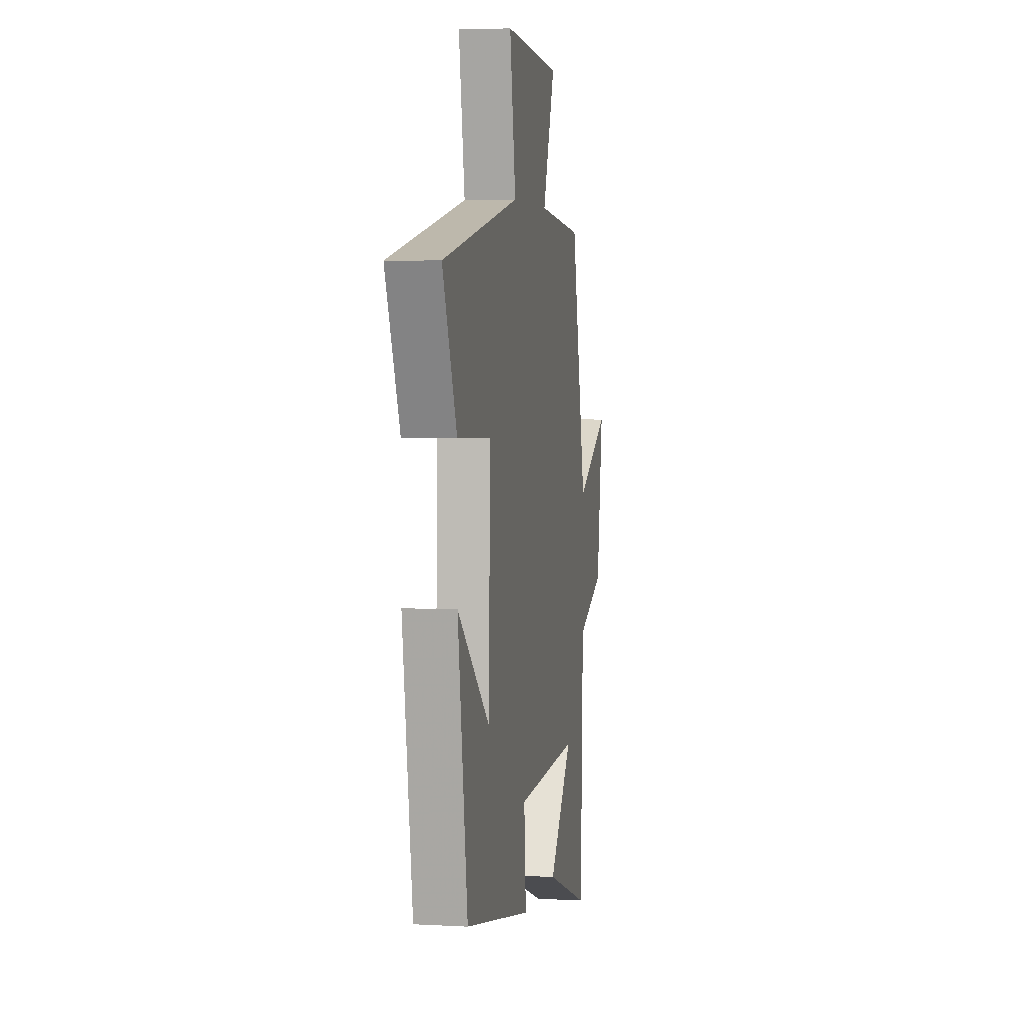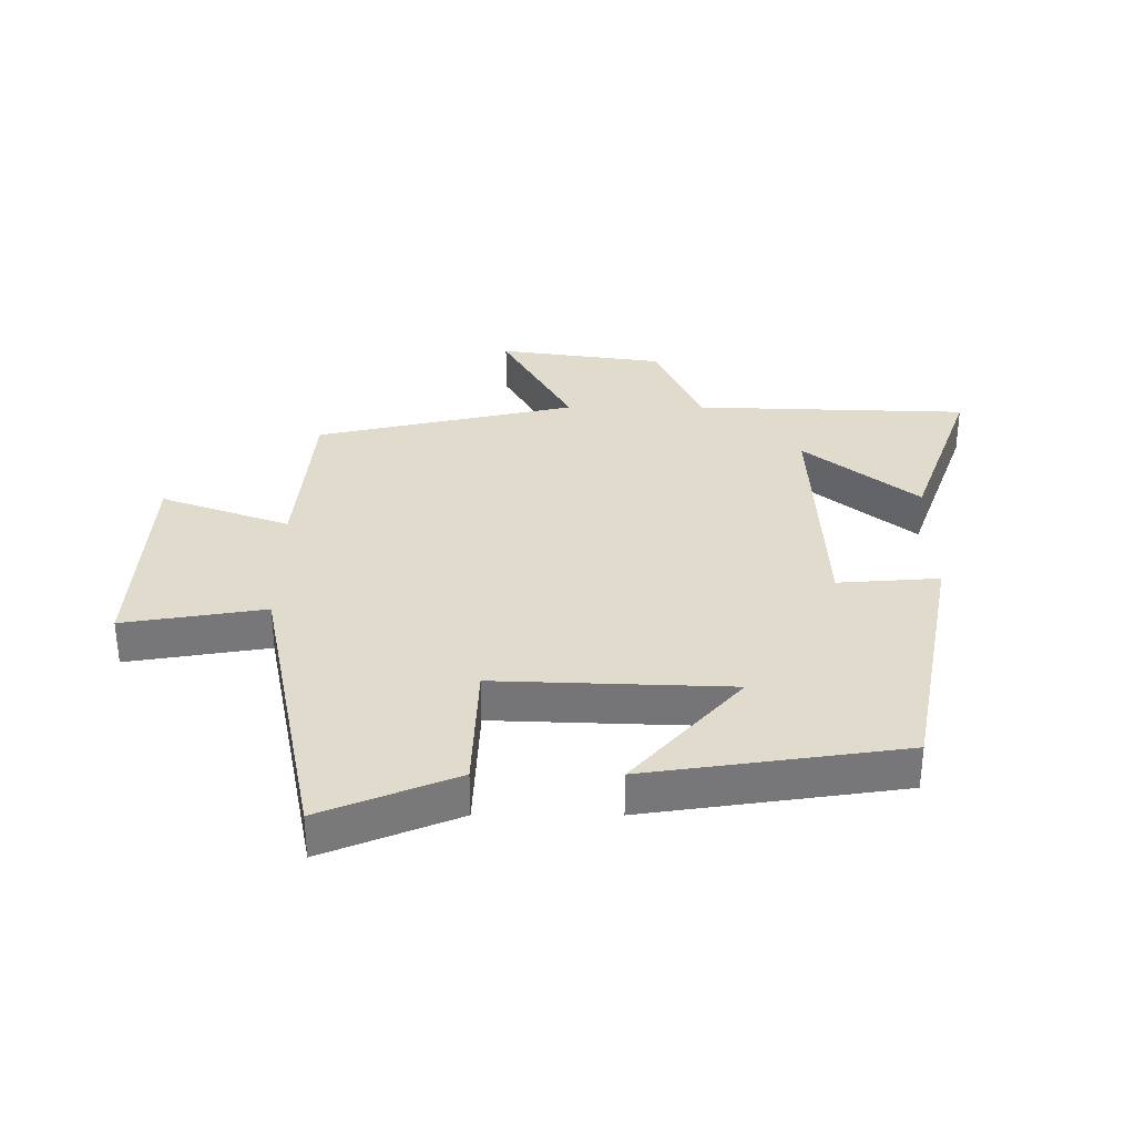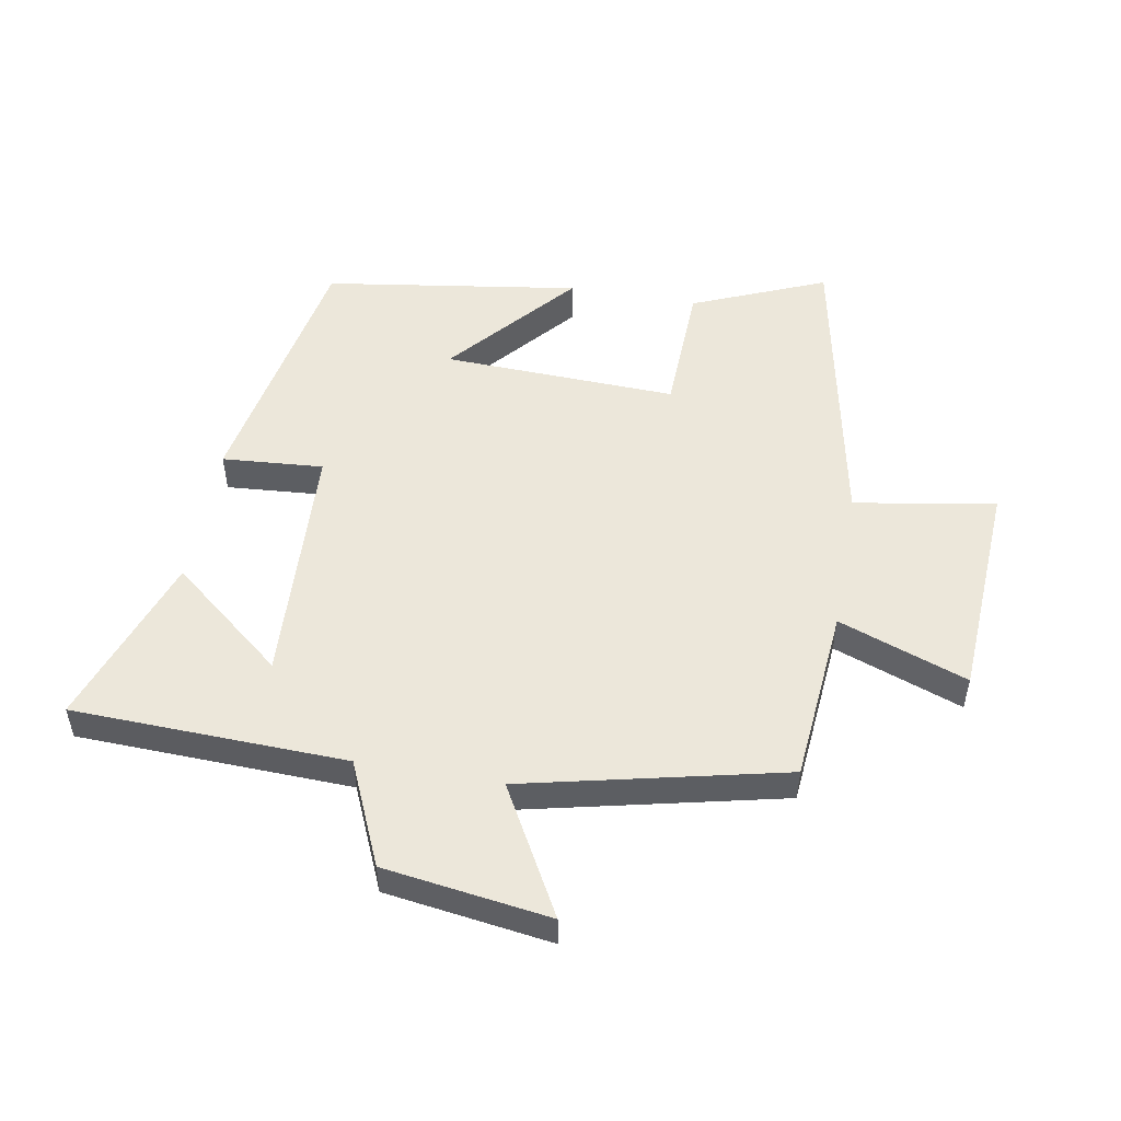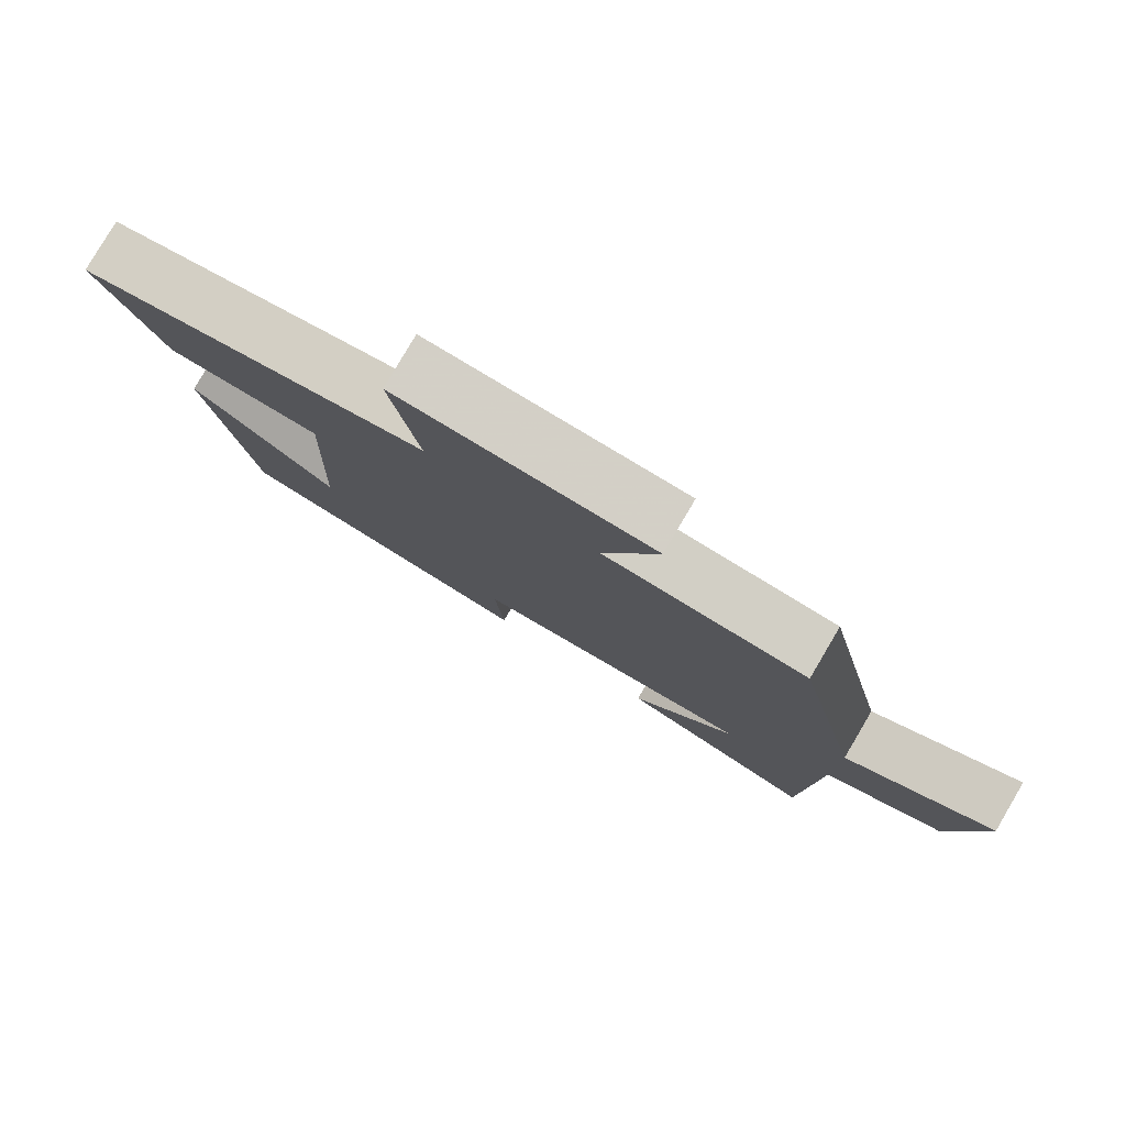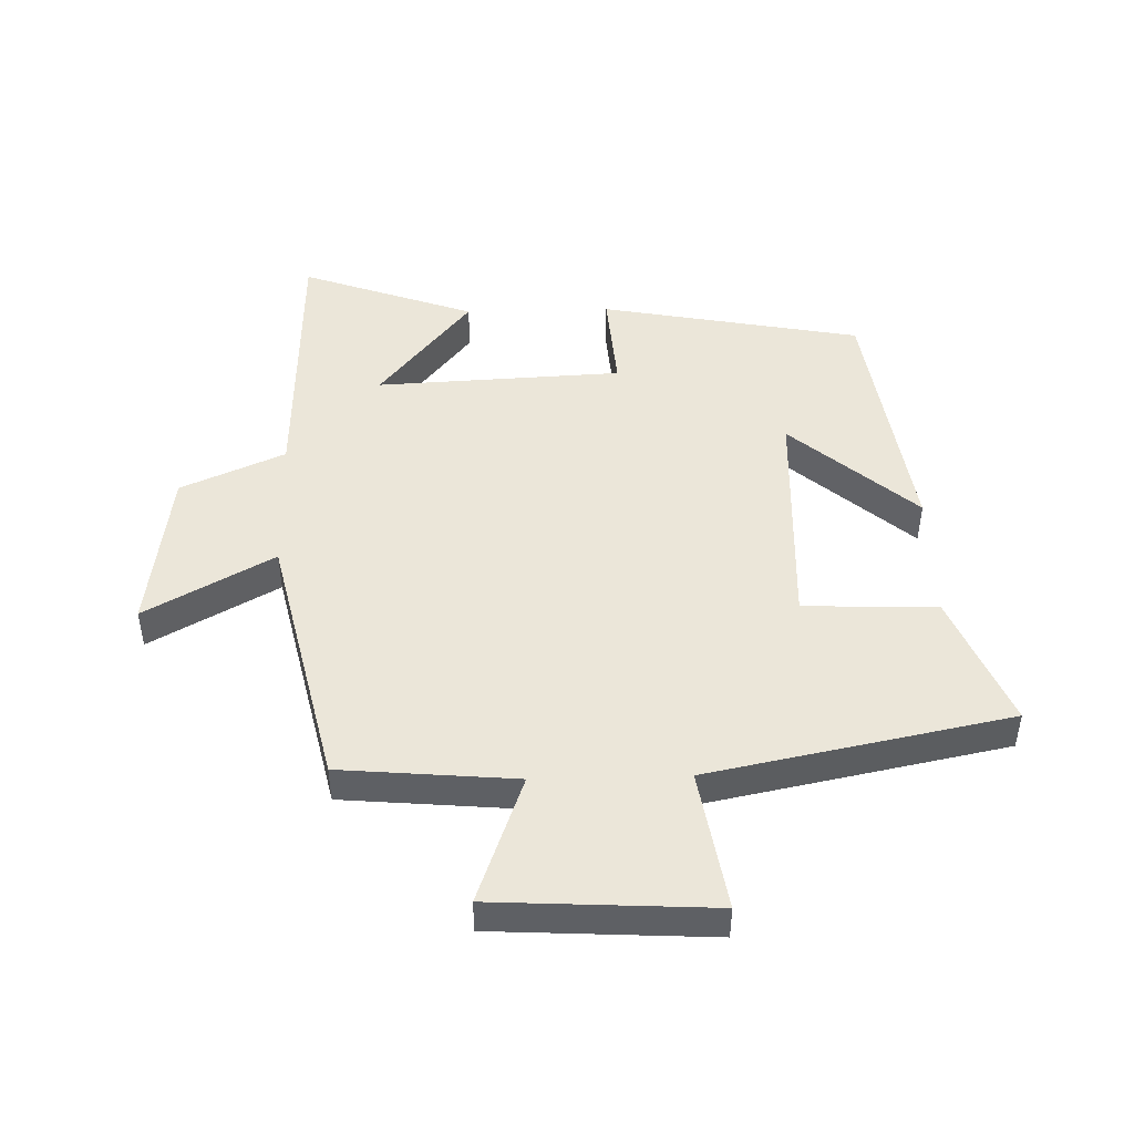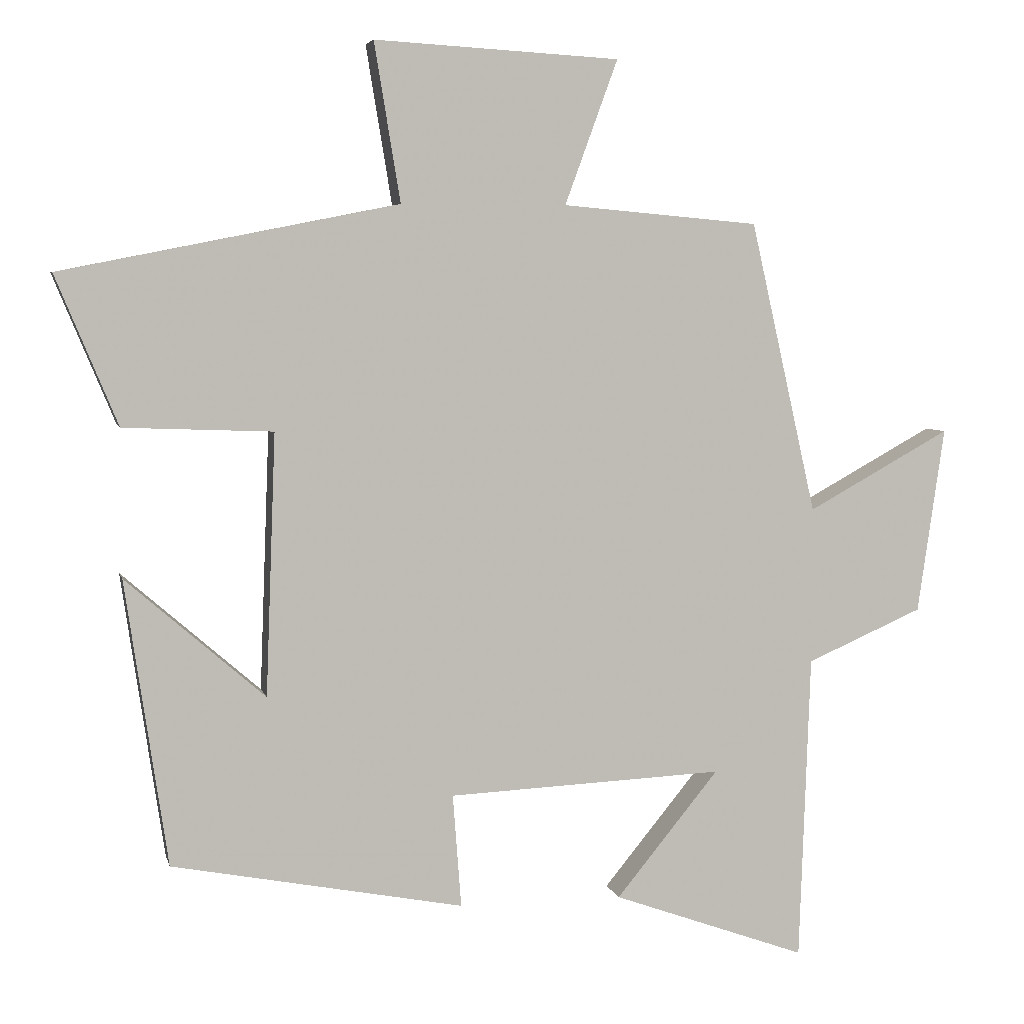
<metadata>
{"format":"obj","ext":"obj","renderer":"f3d","projection":"perspective","resolution":1024,"background":"white","views":[{"elev":4.2,"azim":100.4,"up":"+Z"},{"elev":33.2,"azim":90.1,"up":"+Y"},{"elev":51.8,"azim":-80.0,"up":"+Y"},{"elev":80.0,"azim":-149.5,"up":"+Z"},{"elev":47.2,"azim":-1.6,"up":"+Y"},{"elev":5.2,"azim":167.4,"up":"+Z"}]}
</metadata>
<code>
v -0.485 0.07 -0.599
v -0.5 0.07 -0.163
v -0.665 0.07 -0.091
v -0.703 0.07 0.173
v -0.5 0.07 0.061
v -0.406 0.07 0.475
v -0.127 0.07 0.5
v -0.202 0.07 0.705
v 0.146 0.07 0.725
v 0.109 0.07 0.5
v 0.588 0.07 0.405
v 0.5 0.07 0.193
v 0.288 0.07 0.185
v 0.302 0.07 -0.187
v 0.5 0.07 -0.015
v 0.44 0.07 -0.421
v 0.025 0.07 -0.5
v 0.037 0.07 -0.339
v -0.355 0.07 -0.321
v -0.209 0.07 -0.5
v -0.485 0 -0.599
v -0.5 0 -0.163
v -0.665 0 -0.091
v -0.703 0 0.173
v -0.5 0 0.061
v -0.406 0 0.475
v -0.127 0 0.5
v -0.202 0 0.705
v 0.146 0 0.725
v 0.109 0 0.5
v 0.588 0 0.405
v 0.5 0 0.193
v 0.288 0 0.185
v 0.302 0 -0.187
v 0.5 0 -0.015
v 0.44 0 -0.421
v 0.025 0 -0.5
v 0.037 0 -0.339
v -0.355 0 -0.321
v -0.209 0 -0.5
f 19 20 1 2
f 18 19 2
f 16 17 18
f 14 15 16
f 14 16 18 2
f 10 11 12 13
f 10 13 14 2
f 7 8 9 10
f 5 6 7 10
f 2 3 4 5
f 2 5 10
f 22 21 40 39
f 22 39 38
f 38 37 36
f 36 35 34
f 22 38 36 34
f 33 32 31 30
f 22 34 33 30
f 30 29 28 27
f 30 27 26 25
f 25 24 23 22
f 30 25 22
f 1 21 22 2
f 2 22 23 3
f 3 23 24 4
f 4 24 25 5
f 5 25 26 6
f 6 26 27 7
f 7 27 28 8
f 8 28 29 9
f 9 29 30 10
f 10 30 31 11
f 11 31 32 12
f 12 32 33 13
f 13 33 34 14
f 14 34 35 15
f 15 35 36 16
f 16 36 37 17
f 17 37 38 18
f 18 38 39 19
f 19 39 40 20
f 20 40 21 1

</code>
